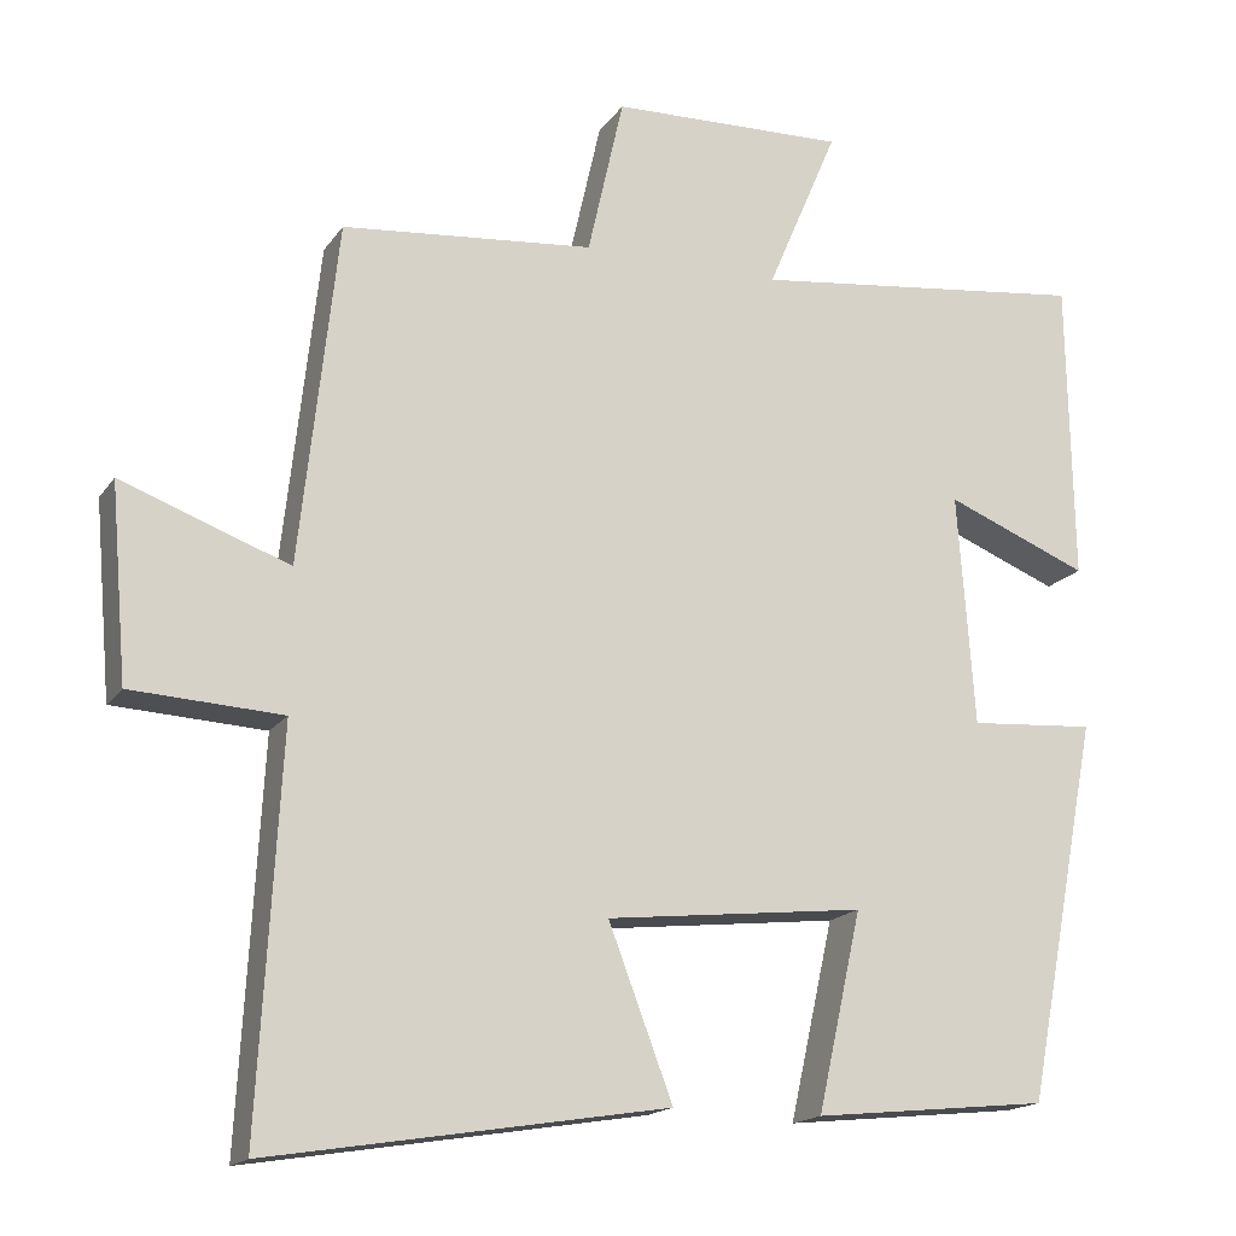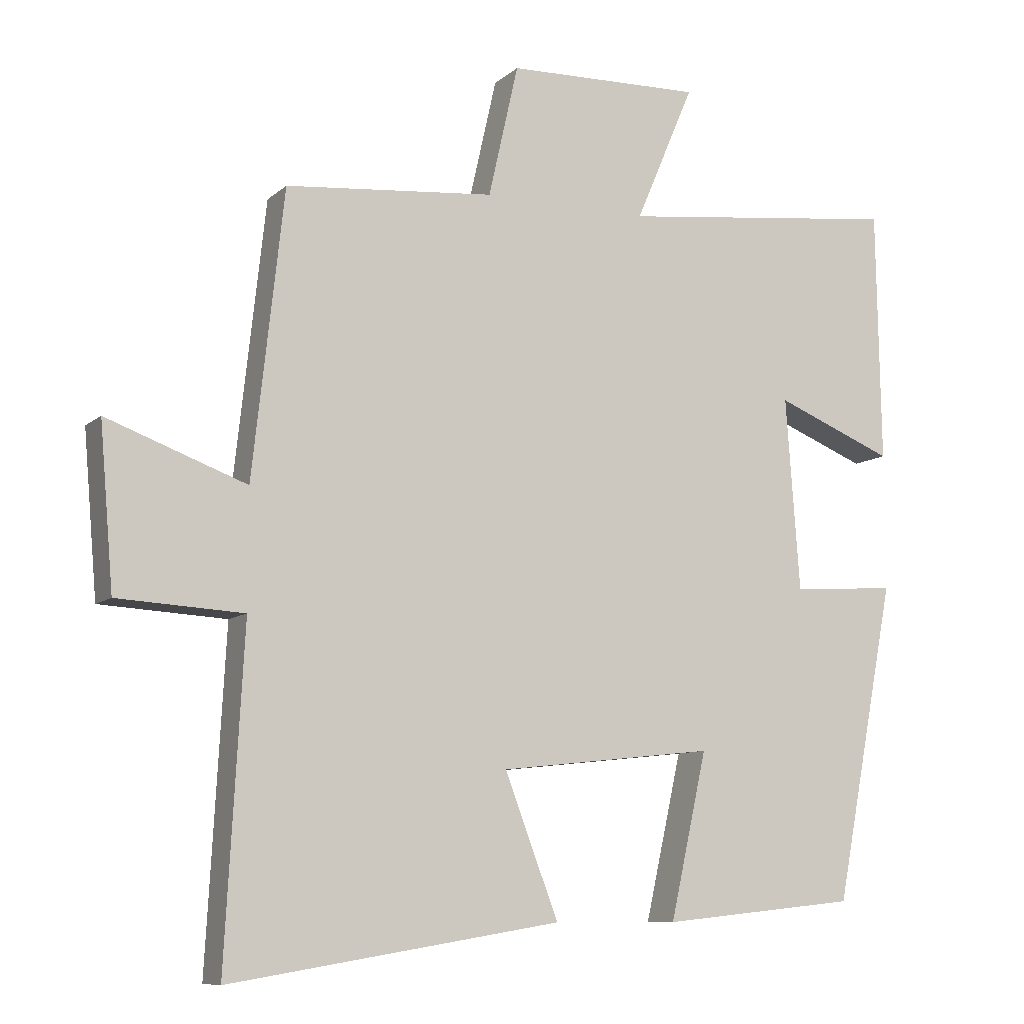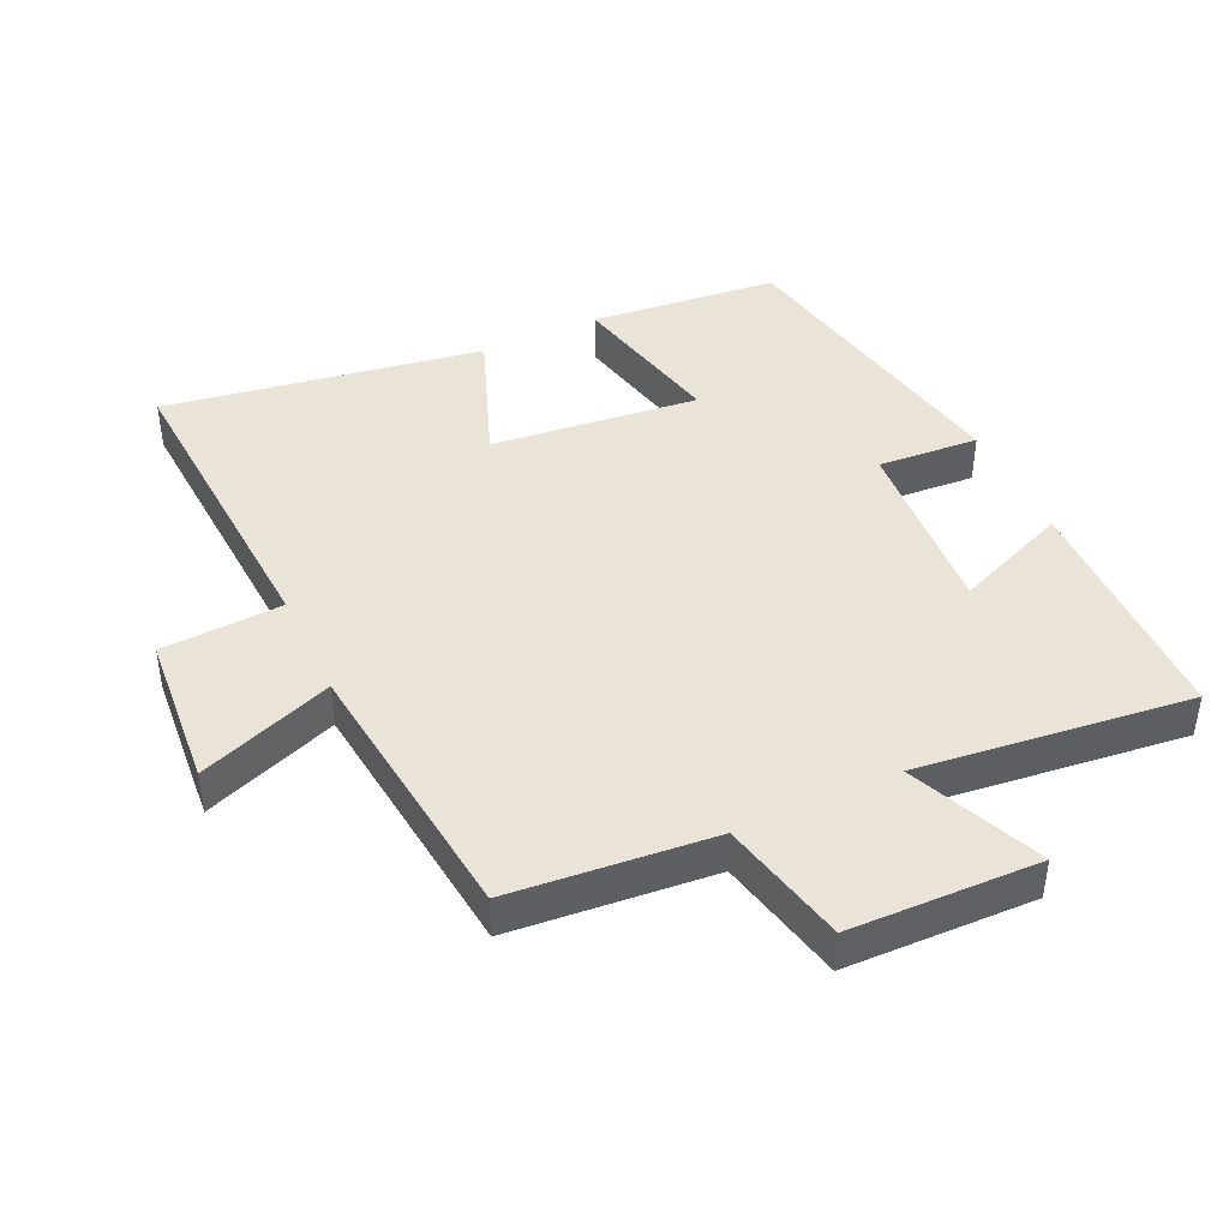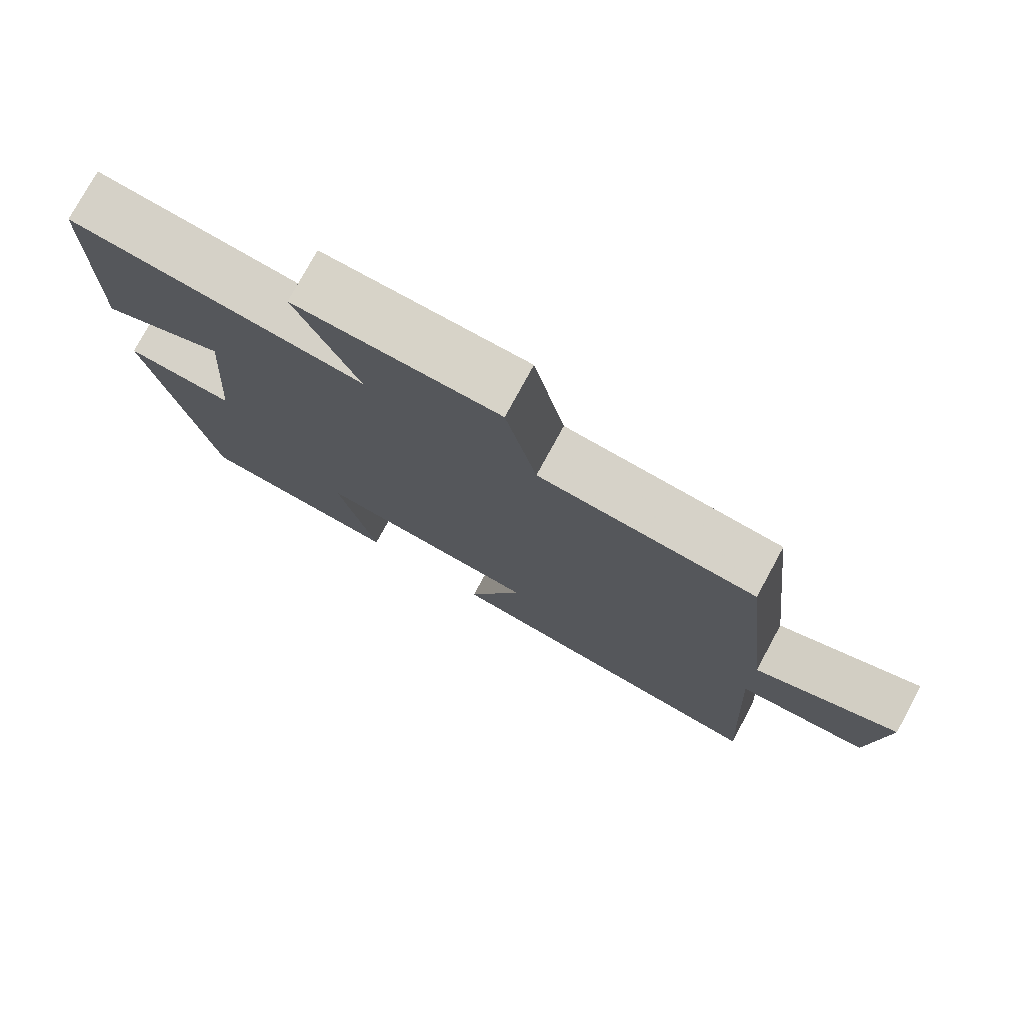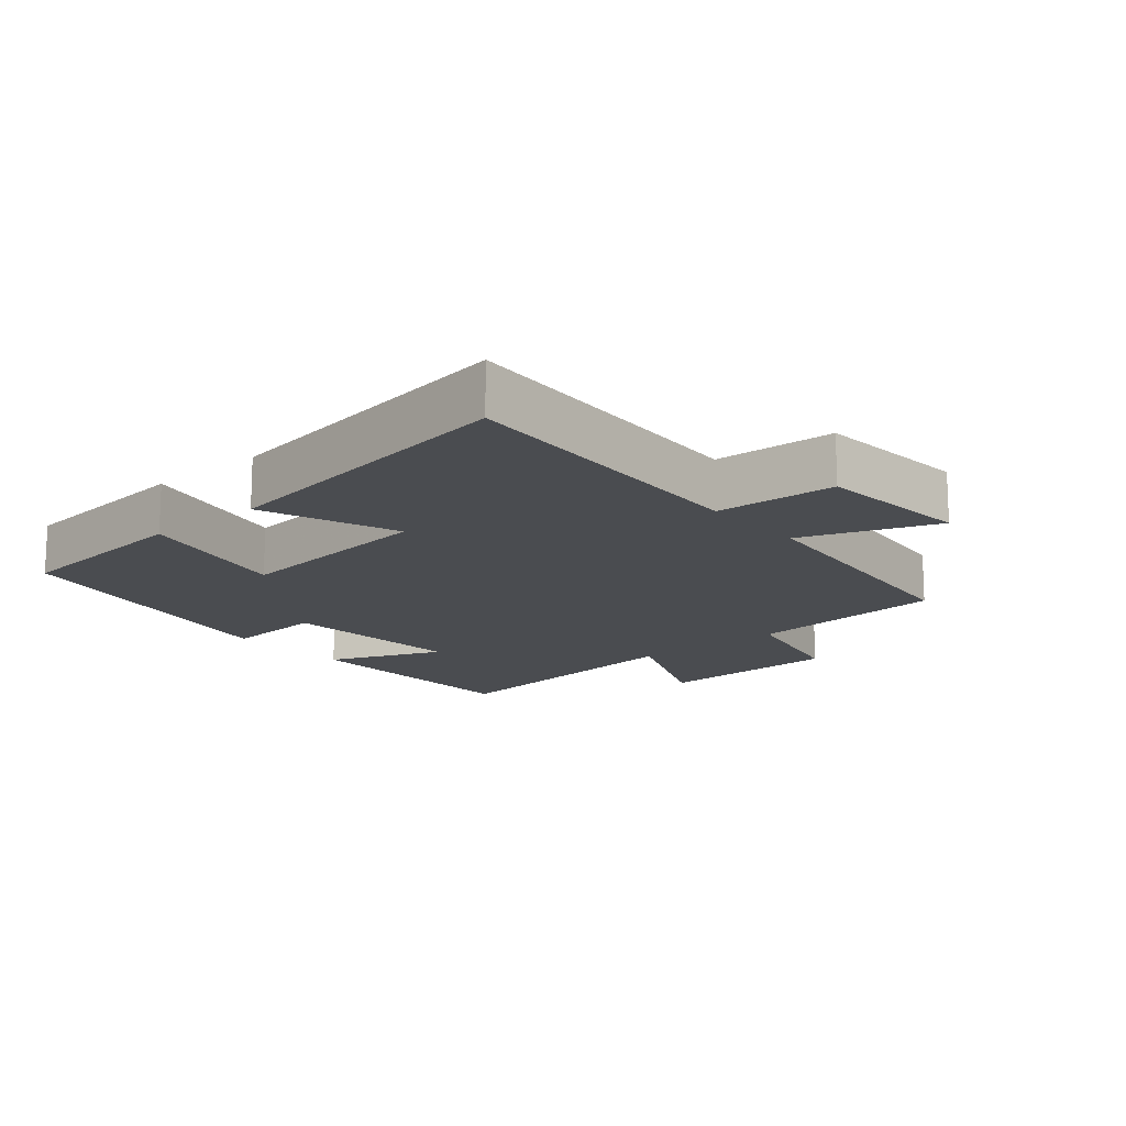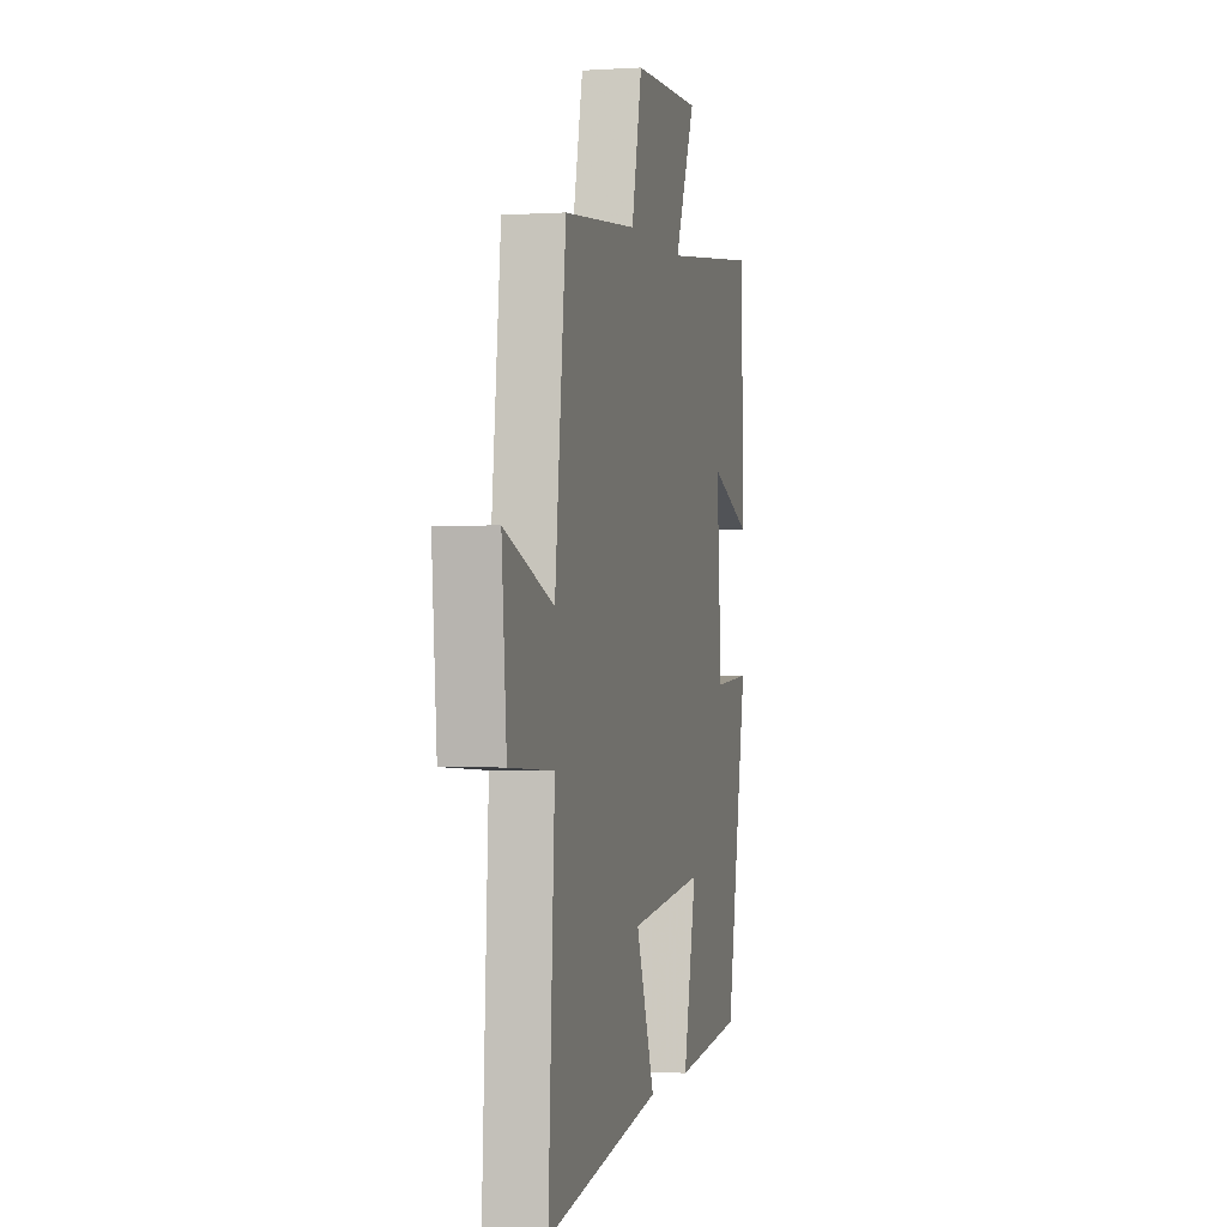
<metadata>
{"format":"obj","ext":"obj","renderer":"f3d","projection":"perspective","resolution":1024,"background":"white","views":[{"elev":-16.9,"azim":-23.3,"up":"+Z"},{"elev":-9.3,"azim":-26.5,"up":"+Z"},{"elev":43.3,"azim":-25.1,"up":"+Y"},{"elev":77.0,"azim":-151.5,"up":"+Z"},{"elev":-15.1,"azim":-139.7,"up":"+Y"},{"elev":-0.9,"azim":-76.4,"up":"+Z"}]}
</metadata>
<code>
v 0.494 0.07 0.548
v 0.5 0.07 0.184
v 0.329 0.07 0.253
v 0.349 0.07 -0.025
v 0.5 0.07 -0.014
v 0.412 0.07 -0.471
v 0.13 0.07 -0.5
v 0.183 0.07 -0.263
v -0.127 0.07 -0.297
v -0.05 0.07 -0.5
v -0.526 0.07 -0.577
v -0.5 0.07 -0.106
v -0.681 0.07 -0.096
v -0.701 0.07 0.136
v -0.5 0.07 0.062
v -0.455 0.07 0.472
v -0.153 0.07 0.5
v -0.11 0.07 0.691
v 0.172 0.07 0.699
v 0.087 0.07 0.5
v 0.494 0 0.548
v 0.5 0 0.184
v 0.329 0 0.253
v 0.349 0 -0.025
v 0.5 0 -0.014
v 0.412 0 -0.471
v 0.13 0 -0.5
v 0.183 0 -0.263
v -0.127 0 -0.297
v -0.05 0 -0.5
v -0.526 0 -0.577
v -0.5 0 -0.106
v -0.681 0 -0.096
v -0.701 0 0.136
v -0.5 0 0.062
v -0.455 0 0.472
v -0.153 0 0.5
v -0.11 0 0.691
v 0.172 0 0.699
v 0.087 0 0.5
f 17 18 19 20
f 15 16 17 20
f 15 20 1
f 12 13 14 15
f 12 15 1
f 9 10 11 12
f 8 9 12
f 6 7 8
f 5 6 8
f 4 5 8
f 3 4 8 12
f 1 2 3
f 1 3 12
f 40 39 38 37
f 40 37 36 35
f 21 40 35
f 35 34 33 32
f 21 35 32
f 32 31 30 29
f 32 29 28
f 28 27 26
f 28 26 25
f 28 25 24
f 32 28 24 23
f 23 22 21
f 32 23 21
f 1 21 22 2
f 2 22 23 3
f 3 23 24 4
f 4 24 25 5
f 5 25 26 6
f 6 26 27 7
f 7 27 28 8
f 8 28 29 9
f 9 29 30 10
f 10 30 31 11
f 11 31 32 12
f 12 32 33 13
f 13 33 34 14
f 14 34 35 15
f 15 35 36 16
f 16 36 37 17
f 17 37 38 18
f 18 38 39 19
f 19 39 40 20
f 20 40 21 1

</code>
